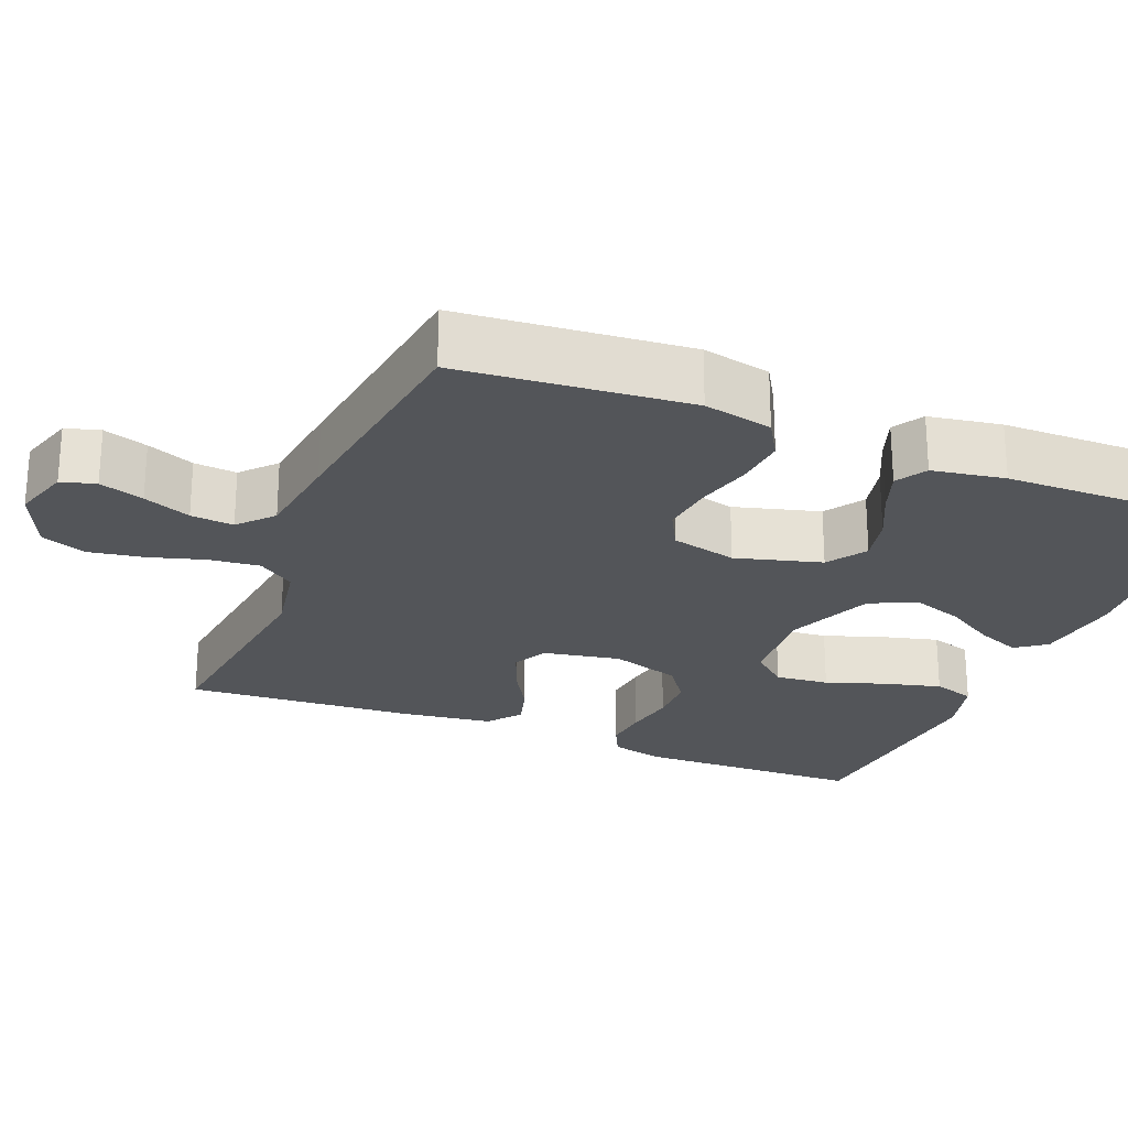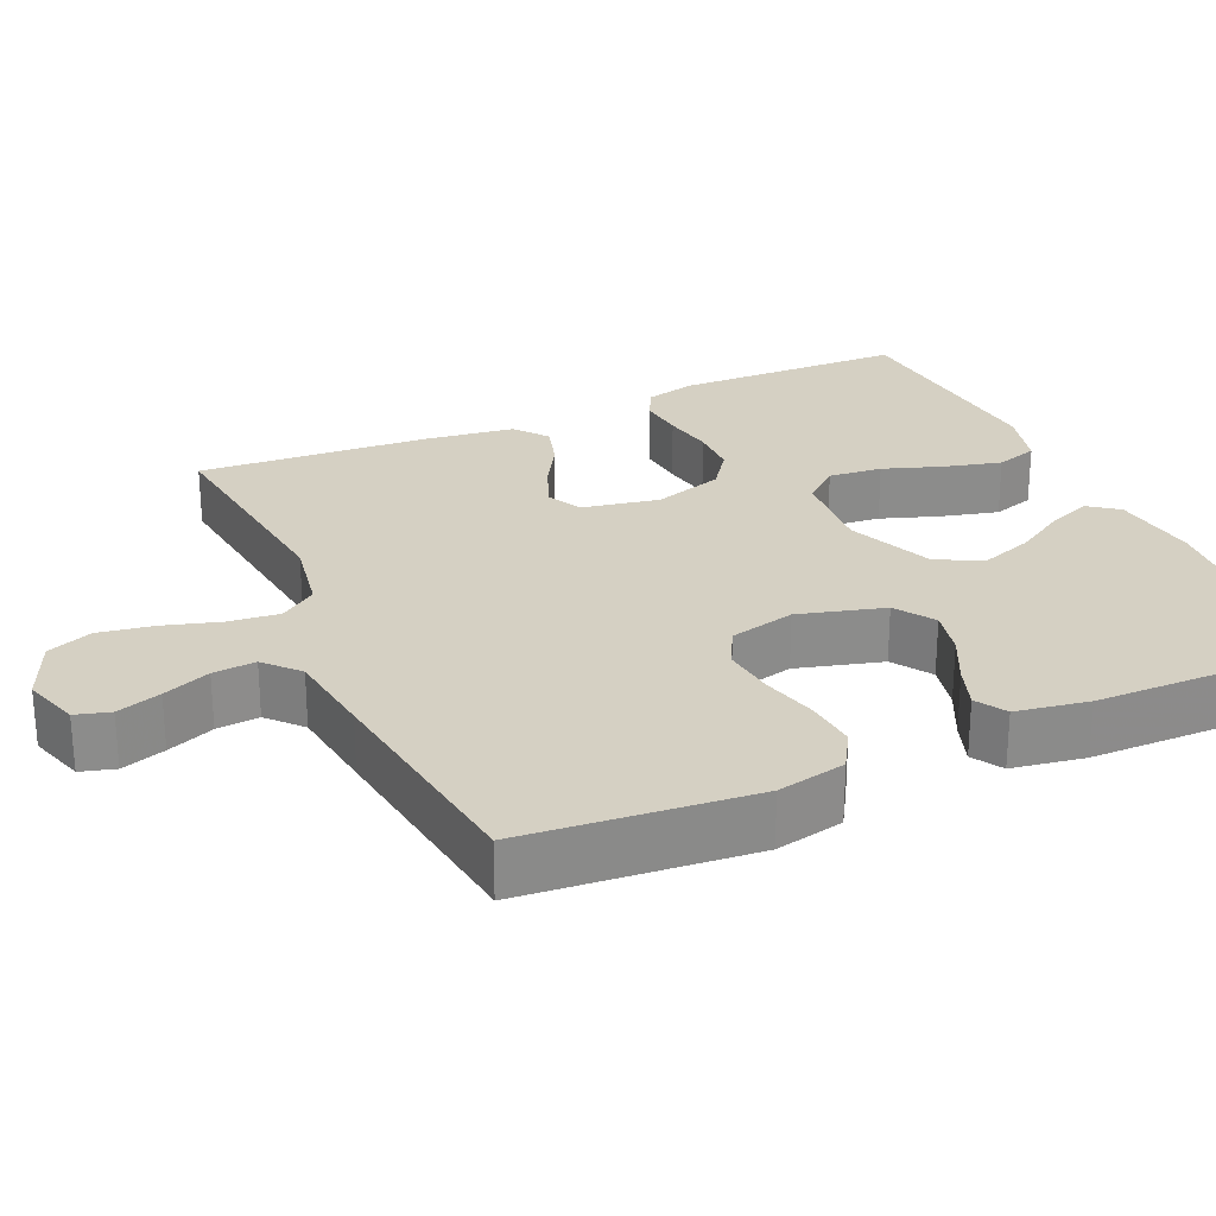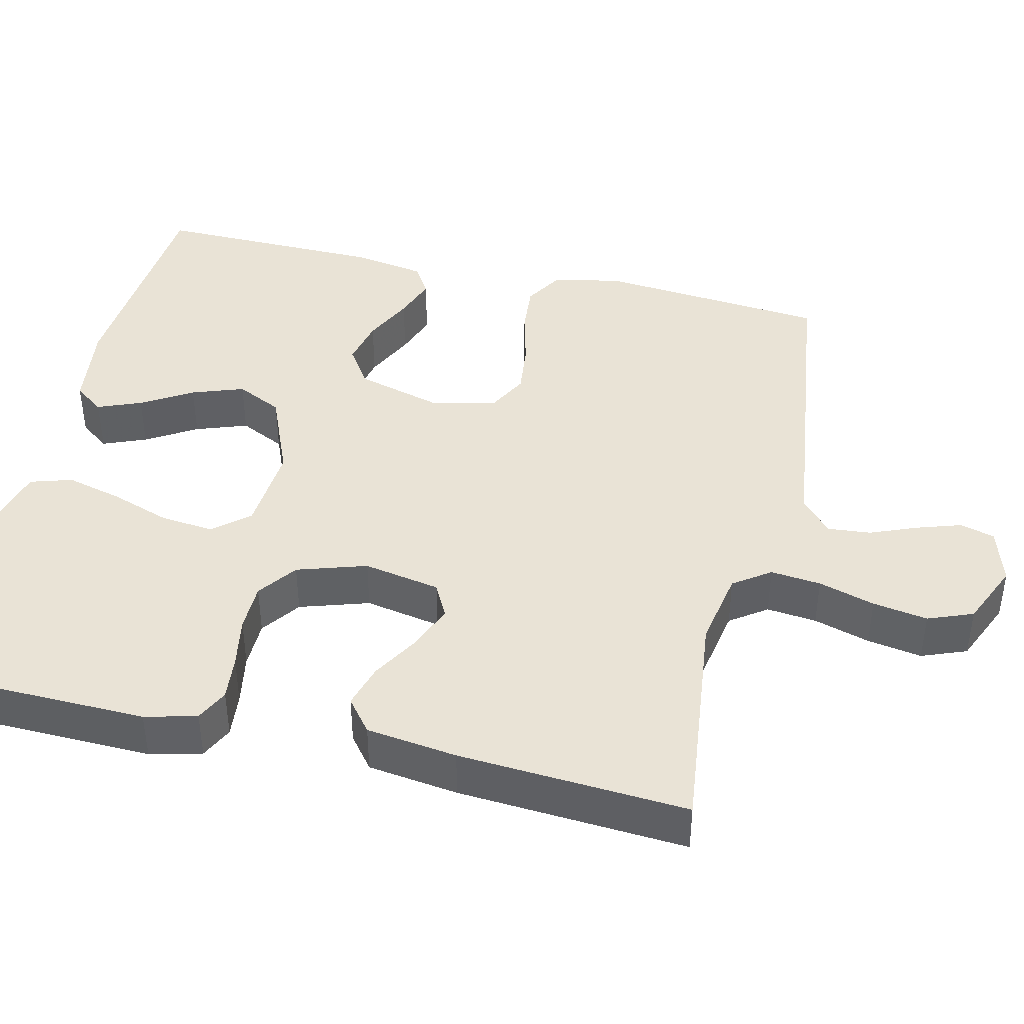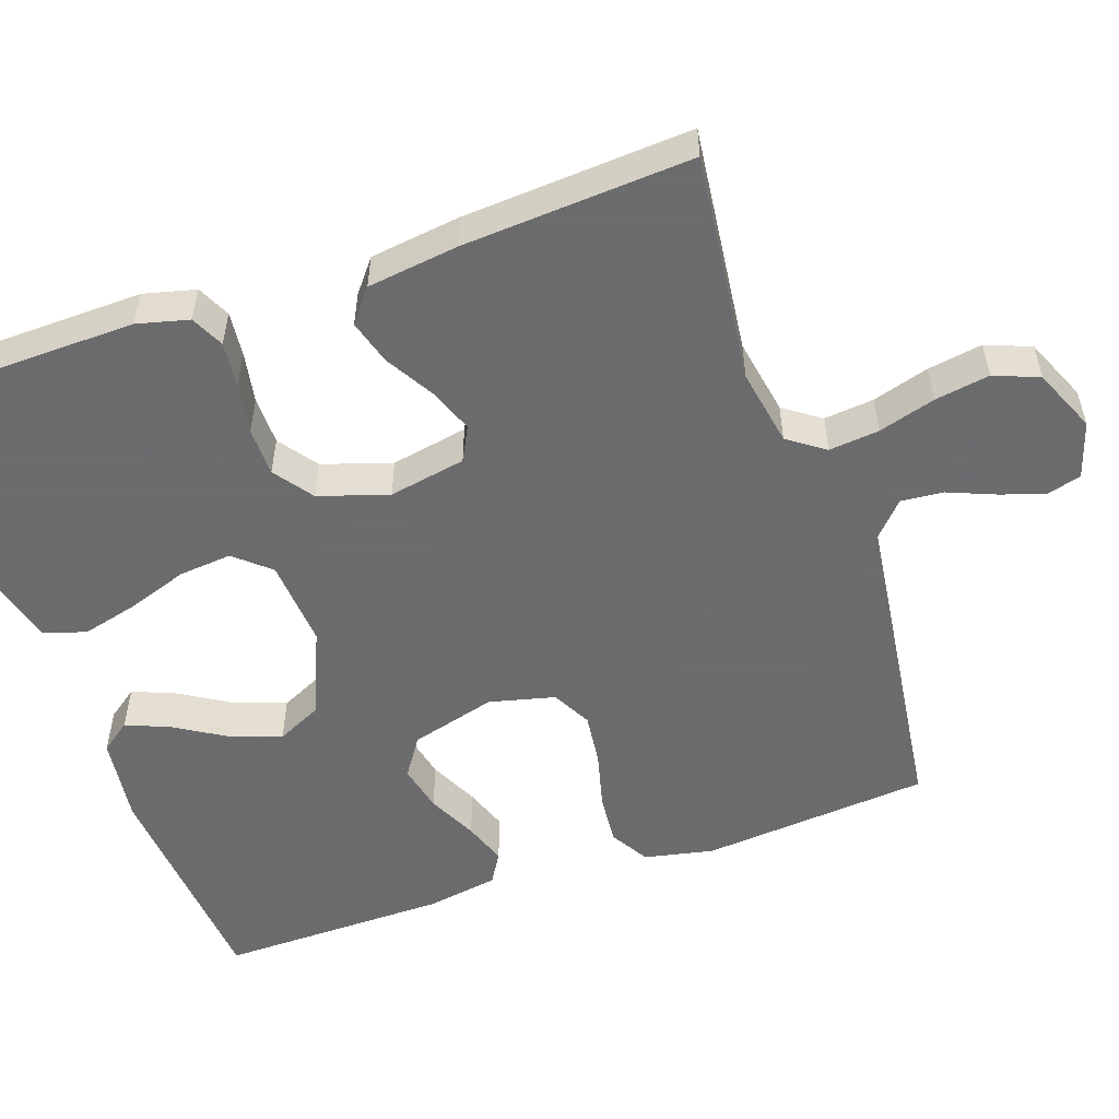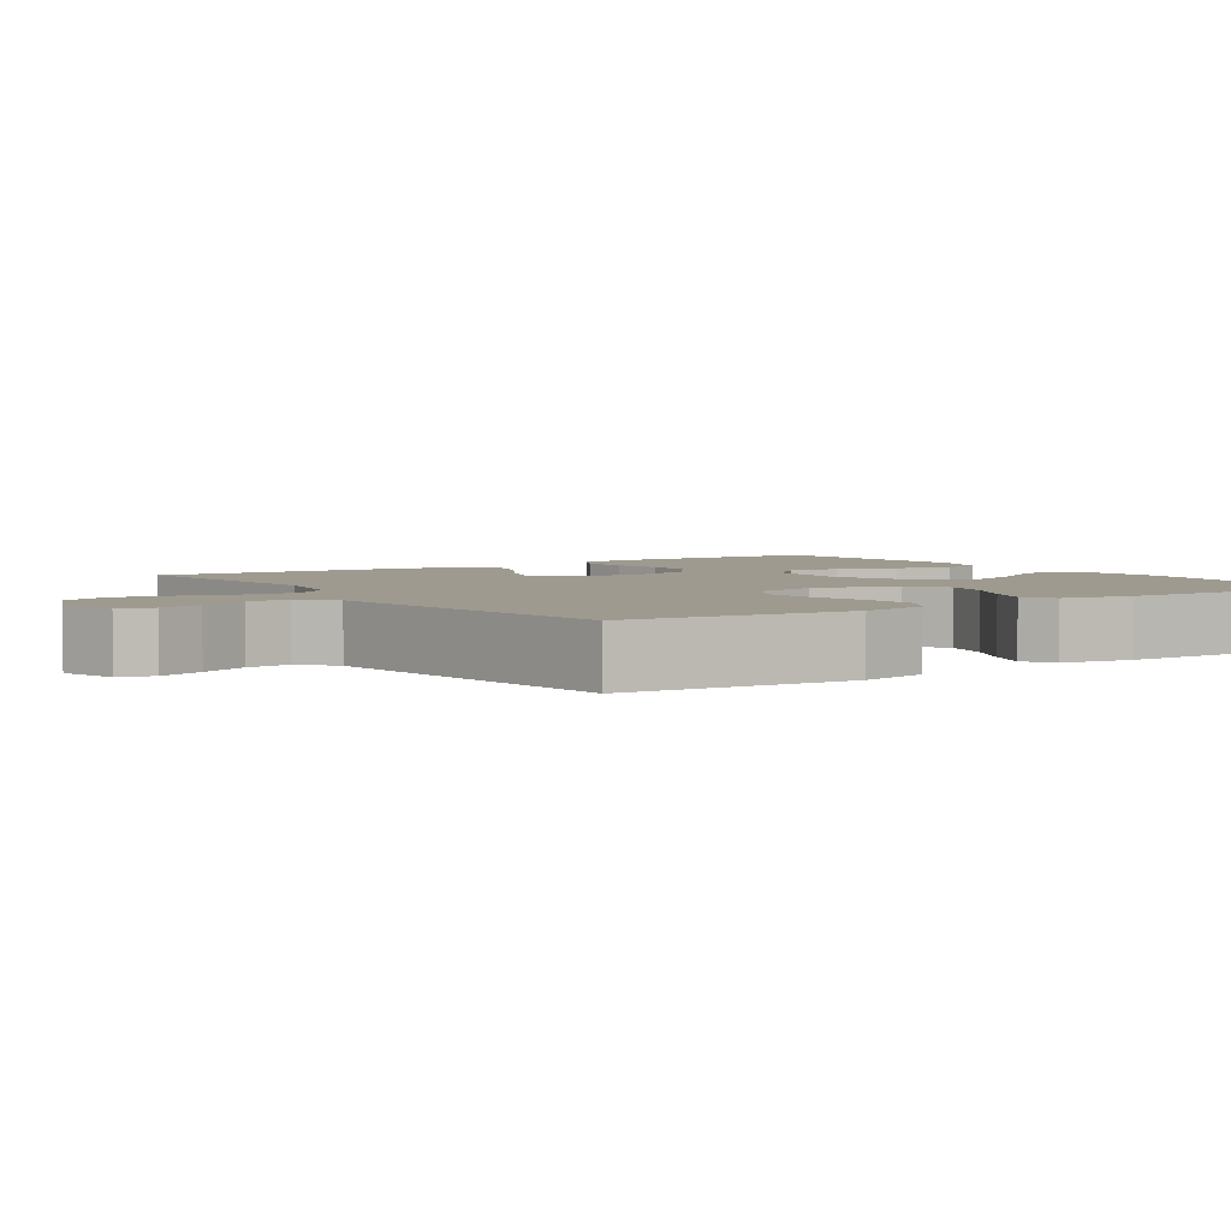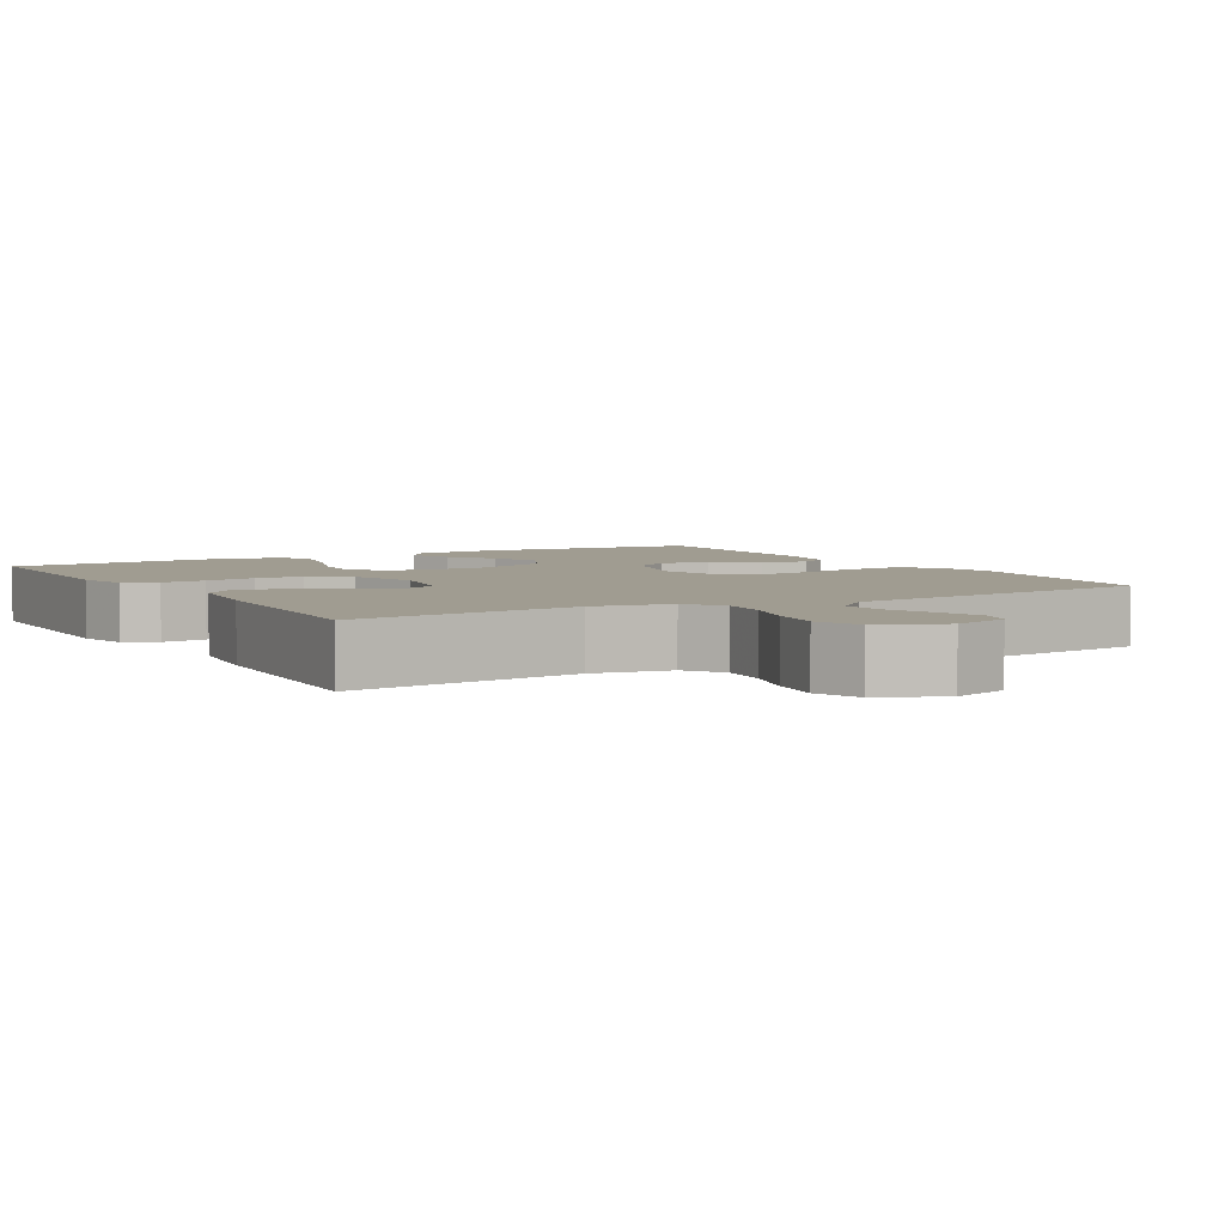
<metadata>
{"format":"obj","ext":"obj","renderer":"f3d","projection":"perspective","resolution":1024,"background":"white","views":[{"elev":-24.4,"azim":-112.1,"up":"+Y"},{"elev":26.3,"azim":-114.2,"up":"+Y"},{"elev":42.2,"azim":103.2,"up":"+Y"},{"elev":-53.5,"azim":109.0,"up":"+Y"},{"elev":3.8,"azim":-123.9,"up":"+Y"},{"elev":4.4,"azim":150.1,"up":"+Y"}]}
</metadata>
<code>
v -0.5 0.07 0.5
v -0.2 0.07 0.525
v -0.085 0.07 0.51
v -0.056 0.07 0.471
v -0.079 0.07 0.414
v -0.119 0.07 0.348
v -0.143 0.07 0.28
v -0.114 0.07 0.22
v 0 0.07 0.173
v 0.116 0.07 0.182
v 0.156 0.07 0.228
v 0.149 0.07 0.298
v 0.122 0.07 0.376
v 0.103 0.07 0.45
v 0.12 0.07 0.505
v 0.2 0.07 0.526
v 0.5 0.07 0.5
v 0.507 0.07 0.2
v 0.49 0.07 0.132
v 0.447 0.07 0.111
v 0.388 0.07 0.117
v 0.321 0.07 0.129
v 0.257 0.07 0.128
v 0.206 0.07 0.091
v 0.177 0.07 0
v 0.196 0.07 -0.101
v 0.241 0.07 -0.124
v 0.3 0.07 -0.101
v 0.363 0.07 -0.064
v 0.421 0.07 -0.047
v 0.464 0.07 -0.081
v 0.48 0.07 -0.2
v 0.5 0.07 -0.5
v 0.2 0.07 -0.465
v 0.099 0.07 -0.483
v 0.065 0.07 -0.531
v 0.072 0.07 -0.597
v 0.094 0.07 -0.671
v 0.106 0.07 -0.743
v 0.083 0.07 -0.802
v 0 0.07 -0.838
v -0.074 0.07 -0.815
v -0.087 0.07 -0.77
v -0.068 0.07 -0.712
v -0.043 0.07 -0.65
v -0.038 0.07 -0.594
v -0.082 0.07 -0.554
v -0.2 0.07 -0.539
v -0.5 0.07 -0.5
v -0.527 0.07 -0.2
v -0.508 0.07 -0.11
v -0.458 0.07 -0.08
v -0.391 0.07 -0.086
v -0.317 0.07 -0.105
v -0.248 0.07 -0.113
v -0.197 0.07 -0.086
v -0.176 0.07 0
v -0.207 0.07 0.112
v -0.258 0.07 0.146
v -0.32 0.07 0.132
v -0.384 0.07 0.101
v -0.44 0.07 0.081
v -0.48 0.07 0.105
v -0.496 0.07 0.2
v -0.5 0 0.5
v -0.2 0 0.525
v -0.085 0 0.51
v -0.056 0 0.471
v -0.079 0 0.414
v -0.119 0 0.348
v -0.143 0 0.28
v -0.114 0 0.22
v 0 0 0.173
v 0.116 0 0.182
v 0.156 0 0.228
v 0.149 0 0.298
v 0.122 0 0.376
v 0.103 0 0.45
v 0.12 0 0.505
v 0.2 0 0.526
v 0.5 0 0.5
v 0.507 0 0.2
v 0.49 0 0.132
v 0.447 0 0.111
v 0.388 0 0.117
v 0.321 0 0.129
v 0.257 0 0.128
v 0.206 0 0.091
v 0.177 0 0
v 0.196 0 -0.101
v 0.241 0 -0.124
v 0.3 0 -0.101
v 0.363 0 -0.064
v 0.421 0 -0.047
v 0.464 0 -0.081
v 0.48 0 -0.2
v 0.5 0 -0.5
v 0.2 0 -0.465
v 0.099 0 -0.483
v 0.065 0 -0.531
v 0.072 0 -0.597
v 0.094 0 -0.671
v 0.106 0 -0.743
v 0.083 0 -0.802
v 0 0 -0.838
v -0.074 0 -0.815
v -0.087 0 -0.77
v -0.068 0 -0.712
v -0.043 0 -0.65
v -0.038 0 -0.594
v -0.082 0 -0.554
v -0.2 0 -0.539
v -0.5 0 -0.5
v -0.527 0 -0.2
v -0.508 0 -0.11
v -0.458 0 -0.08
v -0.391 0 -0.086
v -0.317 0 -0.105
v -0.248 0 -0.113
v -0.197 0 -0.086
v -0.176 0 0
v -0.207 0 0.112
v -0.258 0 0.146
v -0.32 0 0.132
v -0.384 0 0.101
v -0.44 0 0.081
v -0.48 0 0.105
v -0.496 0 0.2
f 60 61 62 63
f 59 60 63 64
f 51 52 53 54
f 51 54 55
f 50 51 55
f 47 48 49 50
f 47 50 55
f 46 47 55 56
f 42 43 44 45
f 40 41 42 45
f 40 45 46
f 37 38 39 40
f 36 37 40 46
f 35 36 46 56
f 31 32 33 34
f 28 29 30 31
f 27 28 31 34
f 26 27 34 35
f 19 20 21 22
f 19 22 23
f 18 19 23
f 17 18 23
f 16 17 23 24
f 12 13 14 15
f 12 15 16 24
f 3 4 5 6
f 3 6 7
f 2 3 7
f 59 64 1 2
f 58 59 2 7
f 57 58 7 8
f 56 57 8 9
f 25 26 35 56
f 25 56 9 10
f 24 25 10 11
f 11 12 24
f 127 126 125 124
f 128 127 124 123
f 118 117 116 115
f 119 118 115
f 119 115 114
f 114 113 112 111
f 119 114 111
f 120 119 111 110
f 109 108 107 106
f 109 106 105 104
f 110 109 104
f 104 103 102 101
f 110 104 101 100
f 120 110 100 99
f 98 97 96 95
f 95 94 93 92
f 98 95 92 91
f 99 98 91 90
f 86 85 84 83
f 87 86 83
f 87 83 82
f 87 82 81
f 88 87 81 80
f 79 78 77 76
f 88 80 79 76
f 70 69 68 67
f 71 70 67
f 71 67 66
f 66 65 128 123
f 71 66 123 122
f 72 71 122 121
f 73 72 121 120
f 120 99 90 89
f 74 73 120 89
f 75 74 89 88
f 88 76 75
f 1 65 66 2
f 2 66 67 3
f 3 67 68 4
f 4 68 69 5
f 5 69 70 6
f 6 70 71 7
f 7 71 72 8
f 8 72 73 9
f 9 73 74 10
f 10 74 75 11
f 11 75 76 12
f 12 76 77 13
f 13 77 78 14
f 14 78 79 15
f 15 79 80 16
f 16 80 81 17
f 17 81 82 18
f 18 82 83 19
f 19 83 84 20
f 20 84 85 21
f 21 85 86 22
f 22 86 87 23
f 23 87 88 24
f 24 88 89 25
f 25 89 90 26
f 26 90 91 27
f 27 91 92 28
f 28 92 93 29
f 29 93 94 30
f 30 94 95 31
f 31 95 96 32
f 32 96 97 33
f 33 97 98 34
f 34 98 99 35
f 35 99 100 36
f 36 100 101 37
f 37 101 102 38
f 38 102 103 39
f 39 103 104 40
f 40 104 105 41
f 41 105 106 42
f 42 106 107 43
f 43 107 108 44
f 44 108 109 45
f 45 109 110 46
f 46 110 111 47
f 47 111 112 48
f 48 112 113 49
f 49 113 114 50
f 50 114 115 51
f 51 115 116 52
f 52 116 117 53
f 53 117 118 54
f 54 118 119 55
f 55 119 120 56
f 56 120 121 57
f 57 121 122 58
f 58 122 123 59
f 59 123 124 60
f 60 124 125 61
f 61 125 126 62
f 62 126 127 63
f 63 127 128 64
f 64 128 65 1

</code>
